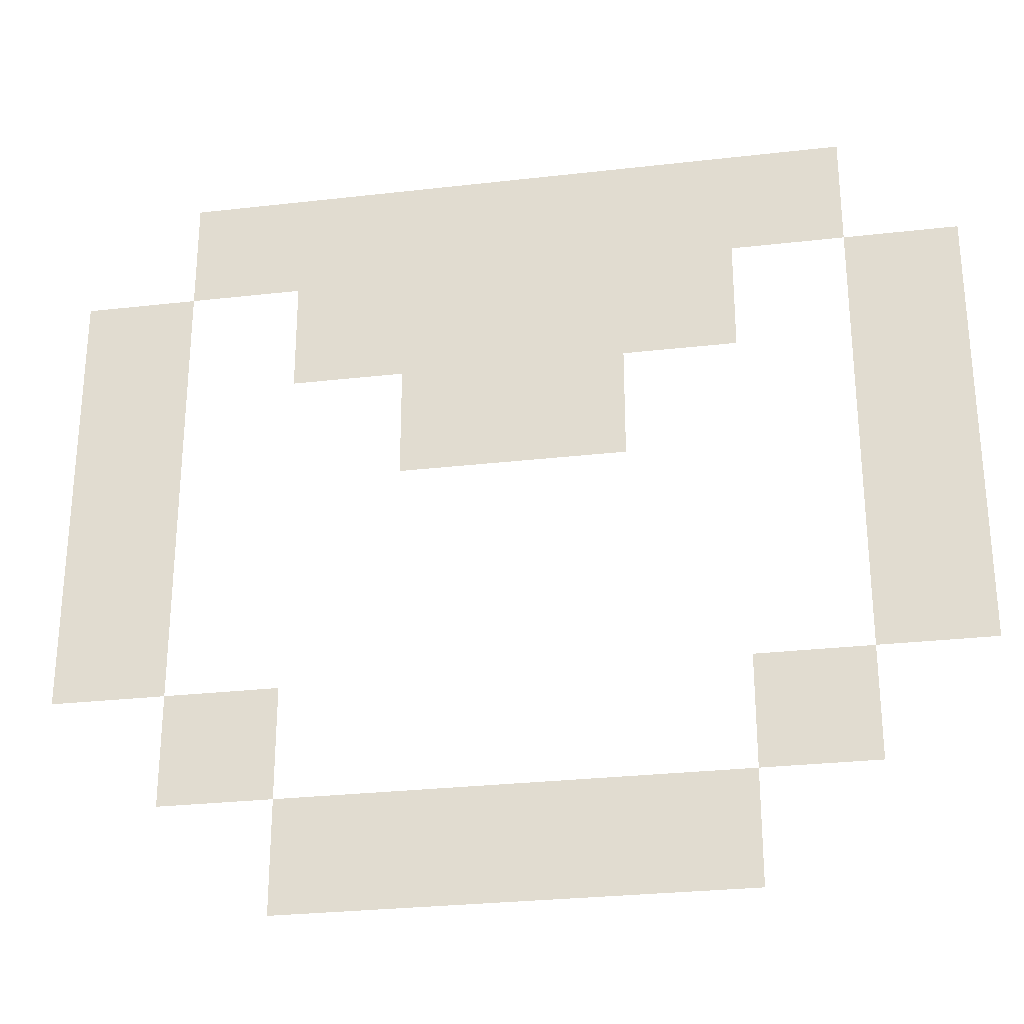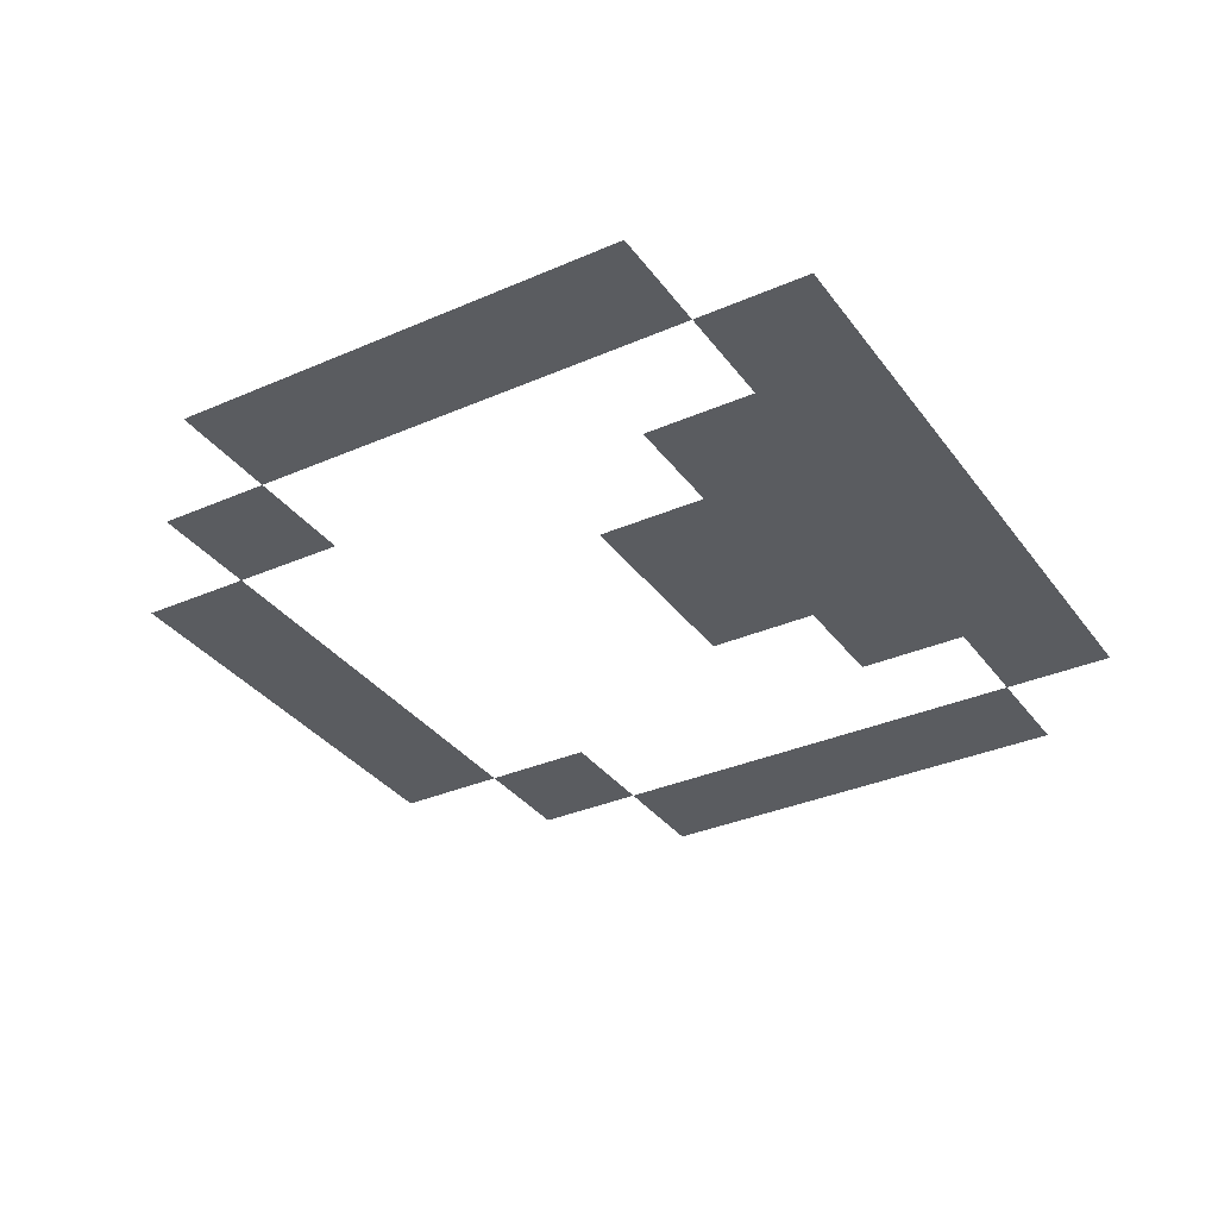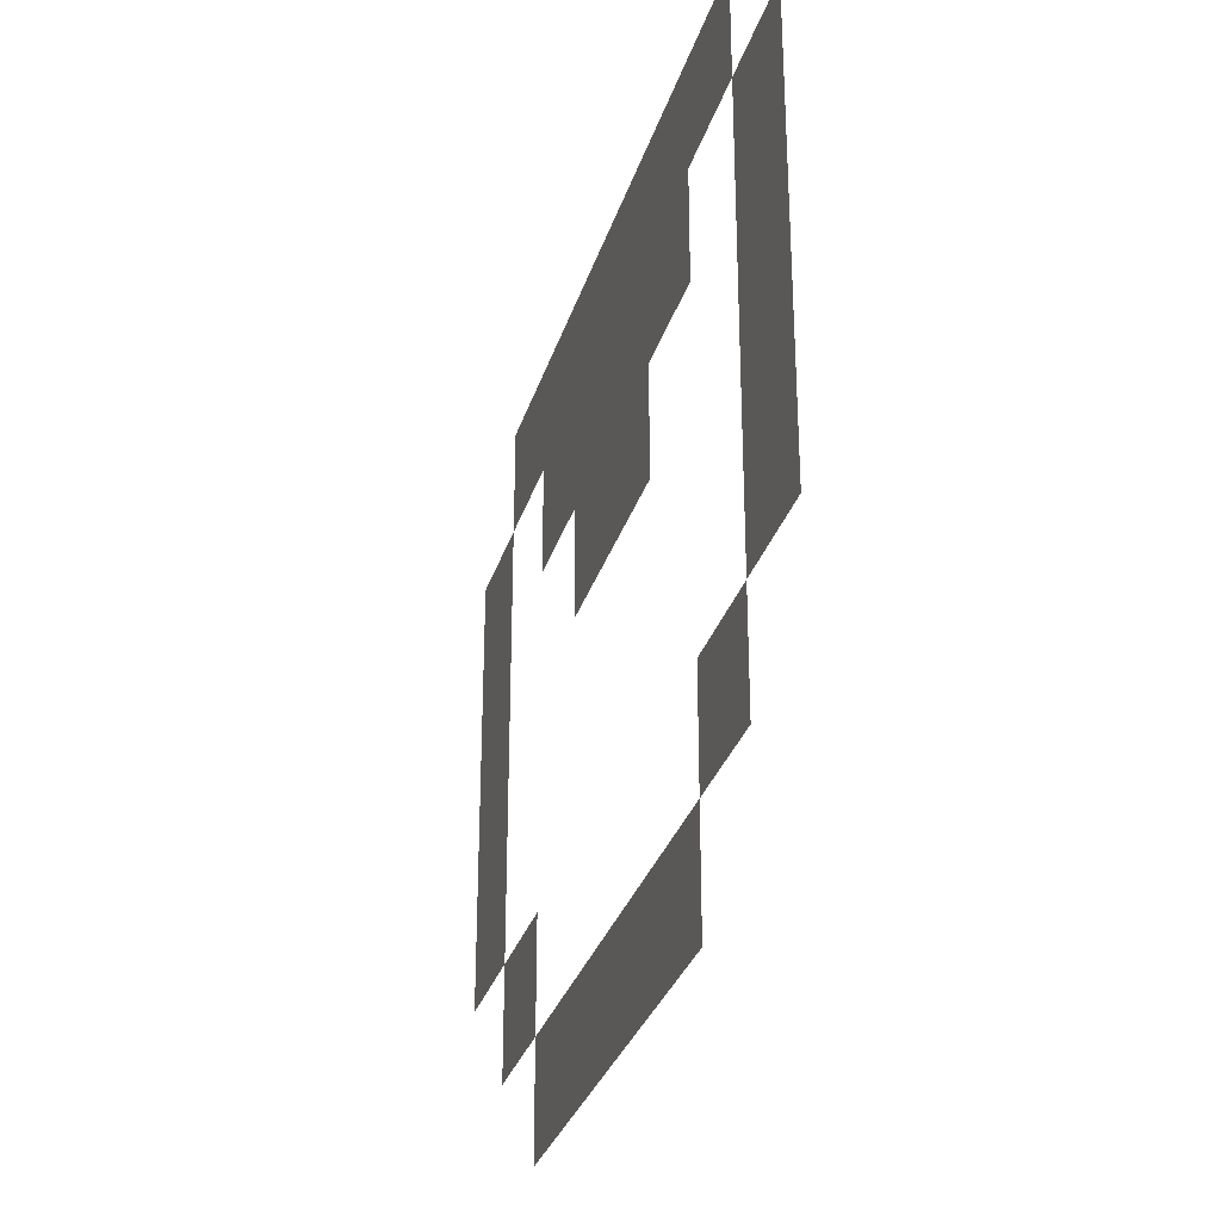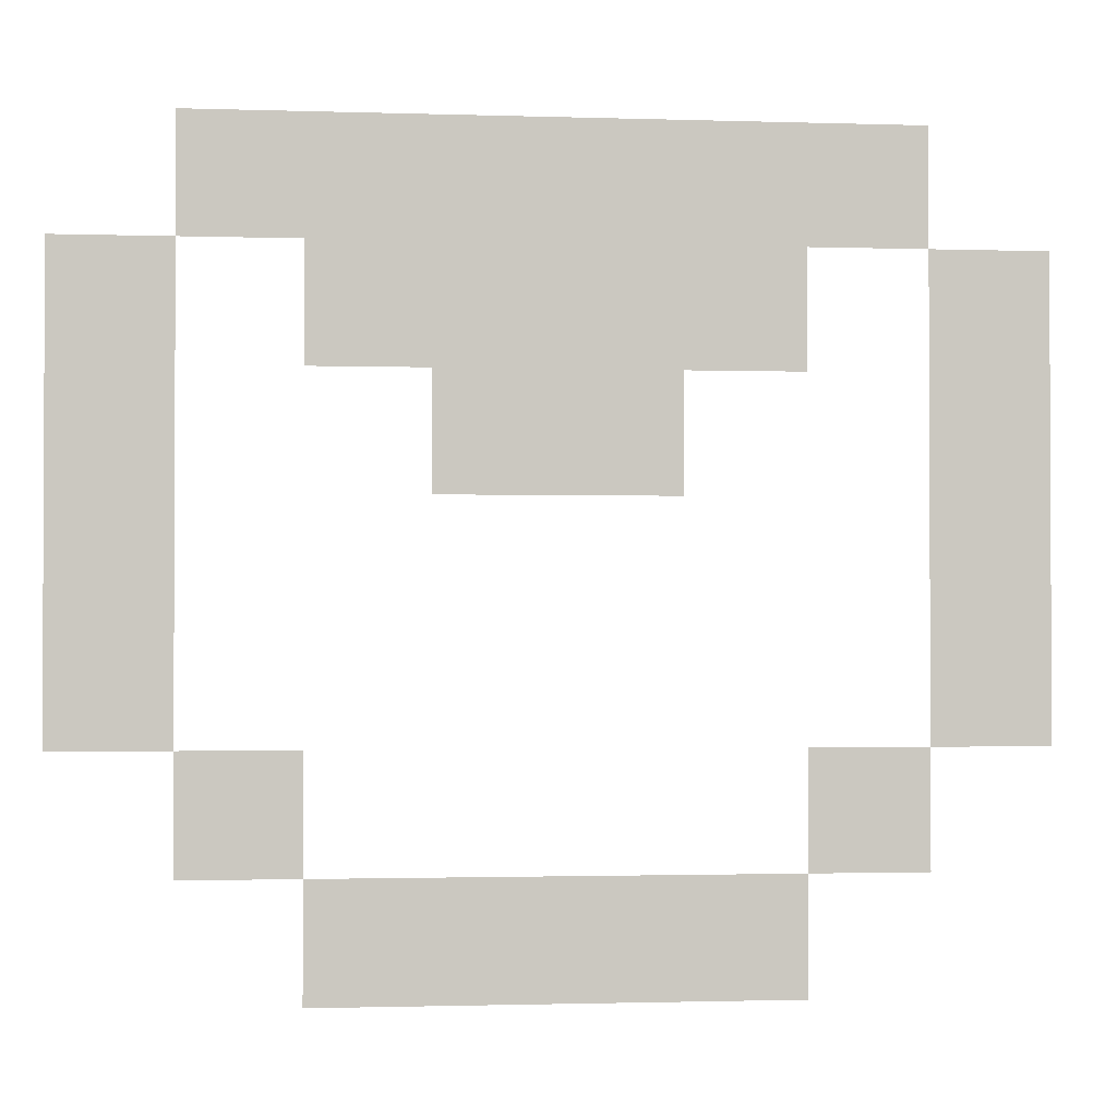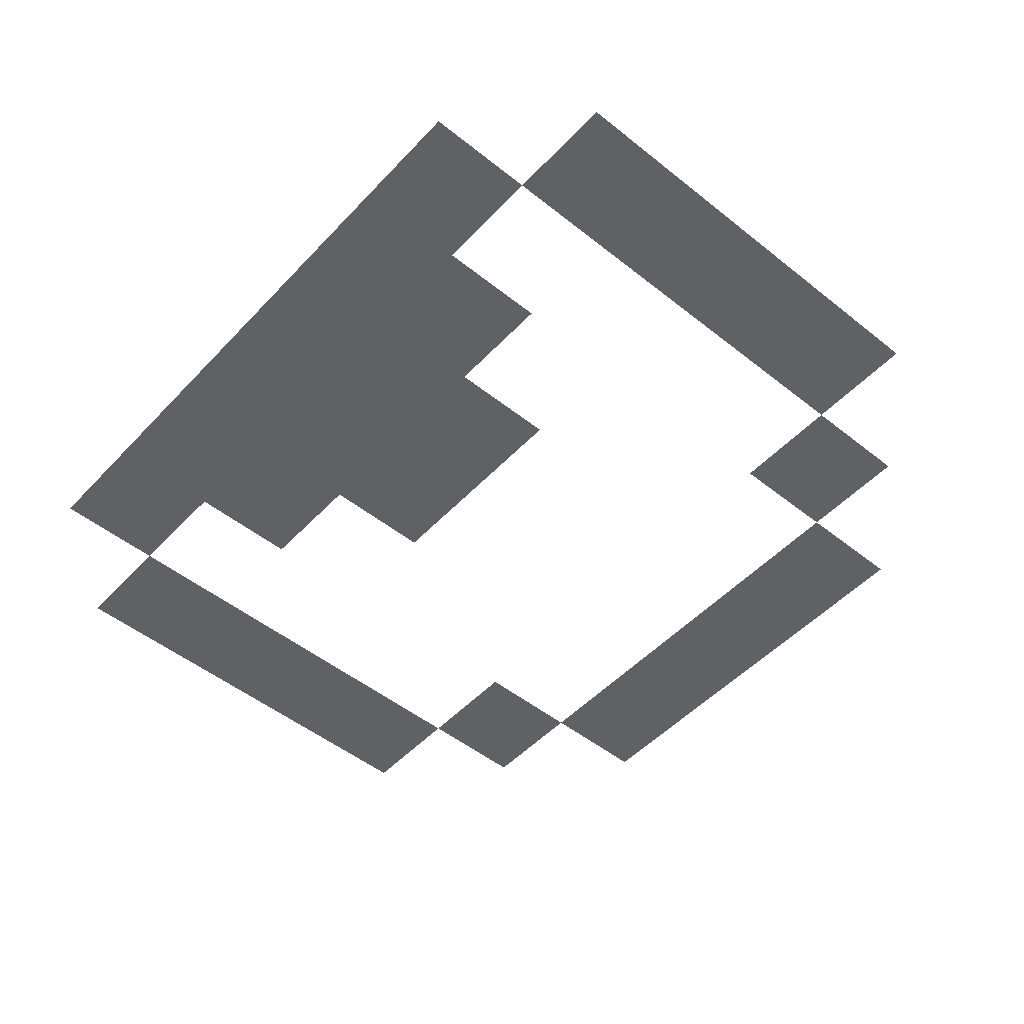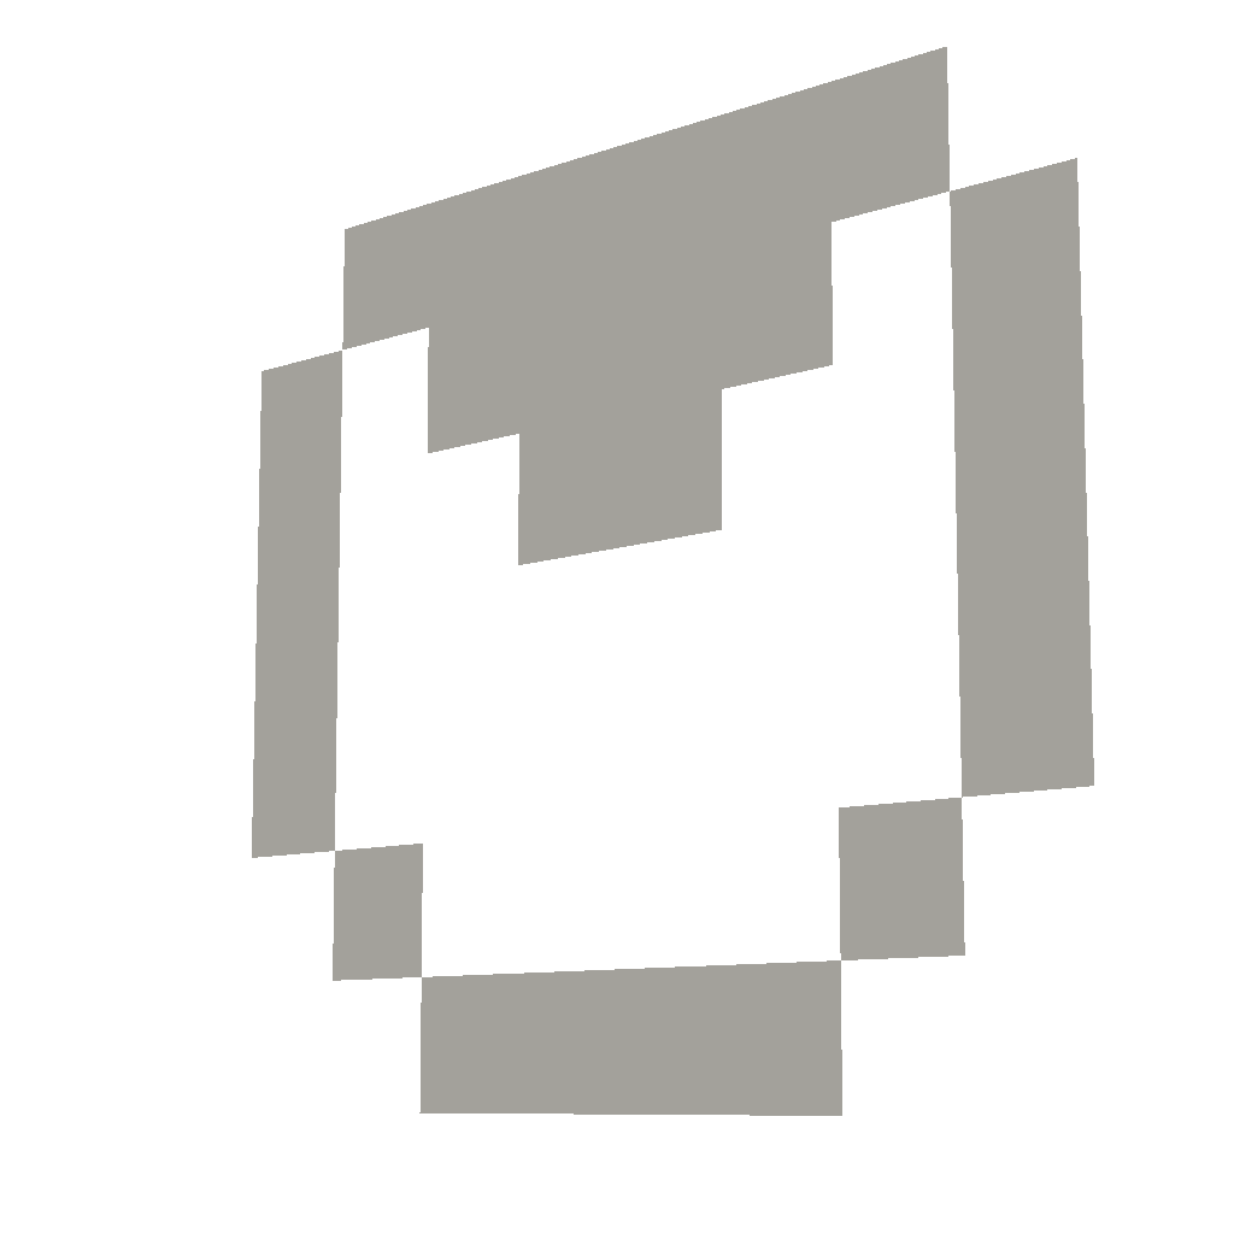
<metadata>
{"format":"obj","ext":"obj","renderer":"f3d","projection":"perspective","resolution":1024,"background":"white","views":[{"elev":-28.2,"azim":-170.1,"up":"+Y"},{"elev":-33.8,"azim":120.7,"up":"+Z"},{"elev":-30.8,"azim":-106.0,"up":"+Y"},{"elev":-1.5,"azim":-6.7,"up":"+Y"},{"elev":-50.1,"azim":-131.2,"up":"+Z"},{"elev":-9.4,"azim":43.1,"up":"+Y"}]}
</metadata>
<code>
v -17 -10 0
v -18 -10 0
v -18 -9 0
v -17 -9 0
v -16 -10 0
v -17 -10 0
v -17 -9 0
v -16 -9 0
v -15 -10 0
v -16 -10 0
v -16 -9 0
v -15 -9 0
v -14 -10 0
v -15 -10 0
v -15 -9 0
v -14 -9 0
v -18 -9 0
v -19 -9 0
v -19 -8 0
v -18 -8 0
v -13 -9 0
v -14 -9 0
v -14 -8 0
v -13 -8 0
v -19 -8 0
v -20 -8 0
v -20 -7 0
v -19 -7 0
v -12 -8 0
v -13 -8 0
v -13 -7 0
v -12 -7 0
v -19 -7 0
v -20 -7 0
v -20 -6 0
v -19 -6 0
v -12 -7 0
v -13 -7 0
v -13 -6 0
v -12 -6 0
v -19 -6 0
v -20 -6 0
v -20 -5 0
v -19 -5 0
v -16 -6 0
v -17 -6 0
v -17 -5 0
v -16 -5 0
v -15 -6 0
v -16 -6 0
v -16 -5 0
v -15 -5 0
v -12 -6 0
v -13 -6 0
v -13 -5 0
v -12 -5 0
v -19 -5 0
v -20 -5 0
v -20 -4 0
v -19 -4 0
v -17 -5 0
v -18 -5 0
v -18 -4 0
v -17 -4 0
v -16 -5 0
v -17 -5 0
v -17 -4 0
v -16 -4 0
v -15 -5 0
v -16 -5 0
v -16 -4 0
v -15 -4 0
v -14 -5 0
v -15 -5 0
v -15 -4 0
v -14 -4 0
v -12 -5 0
v -13 -5 0
v -13 -4 0
v -12 -4 0
v -18 -4 0
v -19 -4 0
v -19 -3 0
v -18 -3 0
v -17 -4 0
v -18 -4 0
v -18 -3 0
v -17 -3 0
v -16 -4 0
v -17 -4 0
v -17 -3 0
v -16 -3 0
v -15 -4 0
v -16 -4 0
v -16 -3 0
v -15 -3 0
v -14 -4 0
v -15 -4 0
v -15 -3 0
v -14 -3 0
v -13 -4 0
v -14 -4 0
v -14 -3 0
v -13 -3 0
g Village1_mesh_0003
f 1 2 3 4
f 5 6 7 8
f 9 10 11 12
f 13 14 15 16
f 17 18 19 20
f 21 22 23 24
f 25 26 27 28
f 29 30 31 32
f 33 34 35 36
f 37 38 39 40
f 41 42 43 44
f 45 46 47 48
f 49 50 51 52
f 53 54 55 56
f 57 58 59 60
f 61 62 63 64
f 65 66 67 68
f 69 70 71 72
f 73 74 75 76
f 77 78 79 80
f 81 82 83 84
f 85 86 87 88
f 89 90 91 92
f 93 94 95 96
f 97 98 99 100
f 101 102 103 104

</code>
